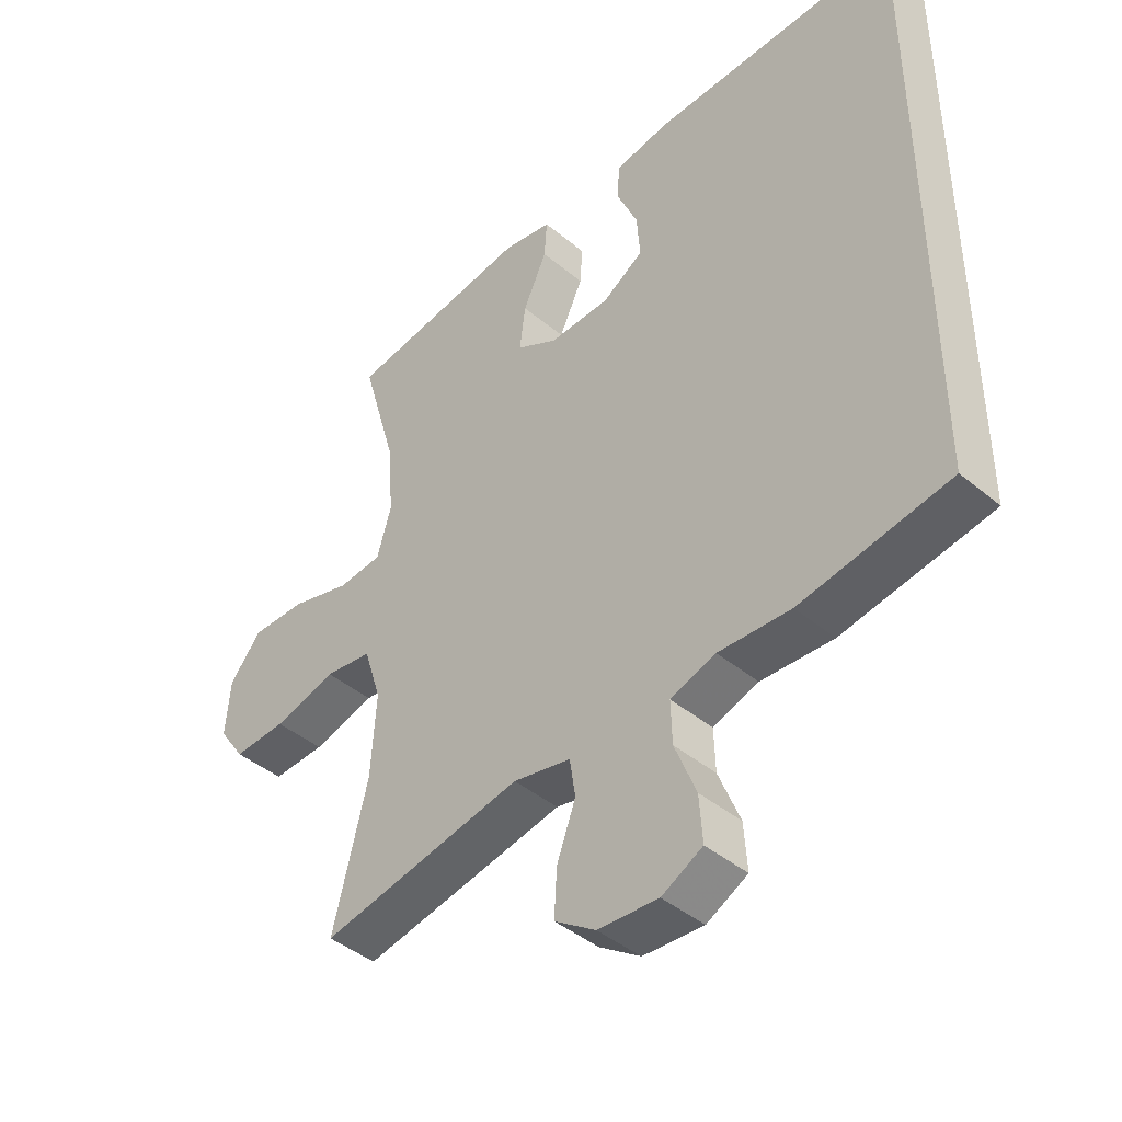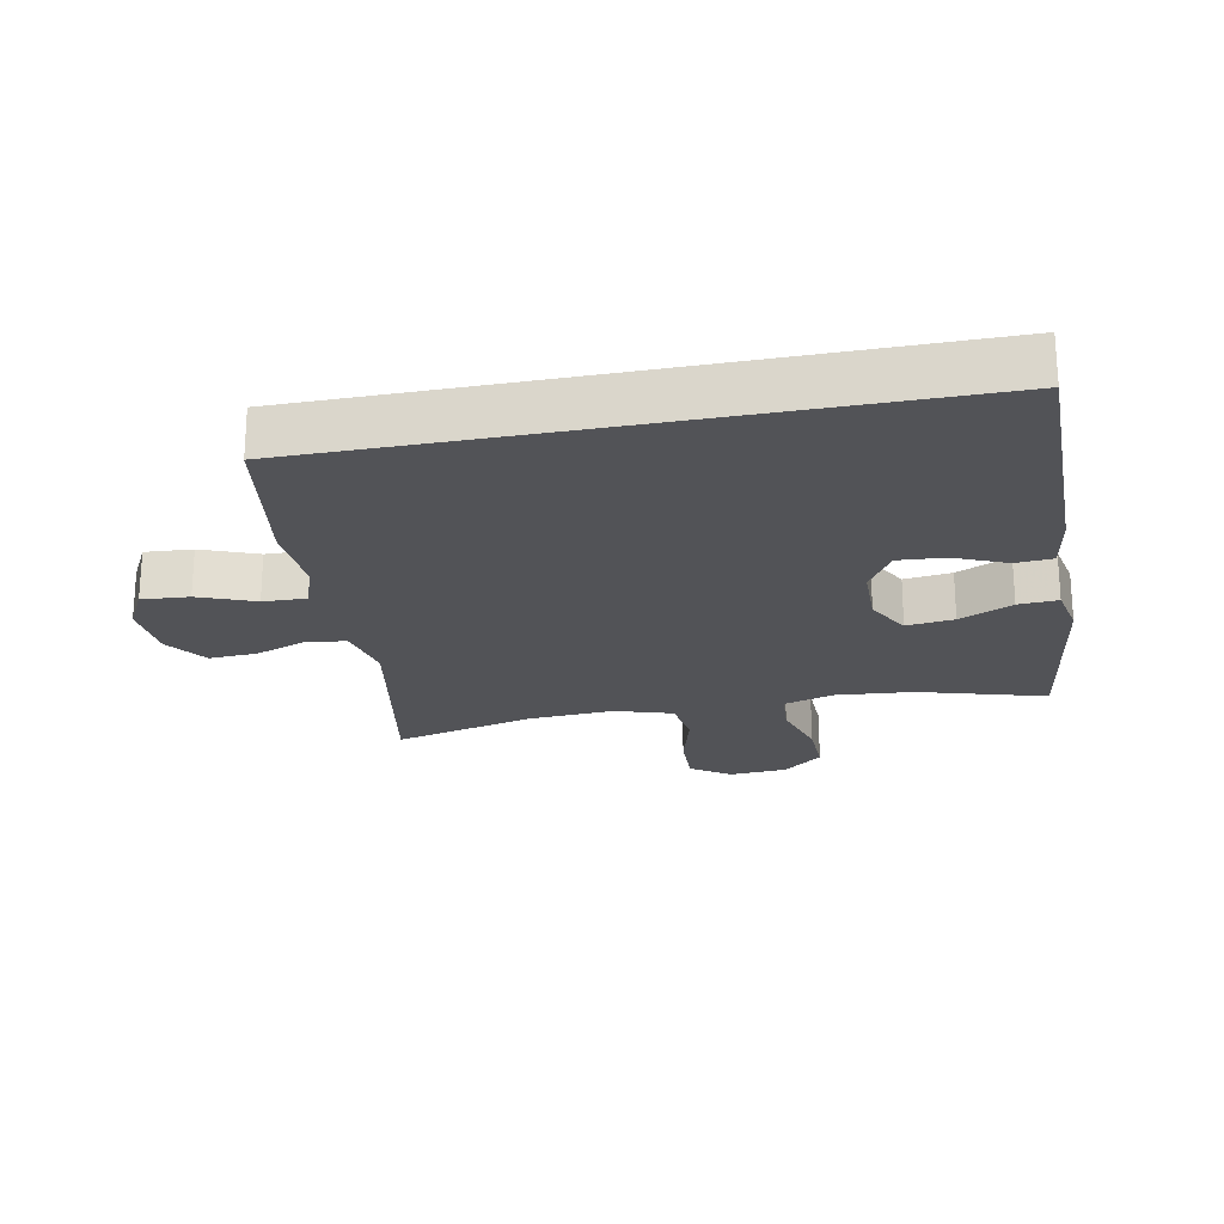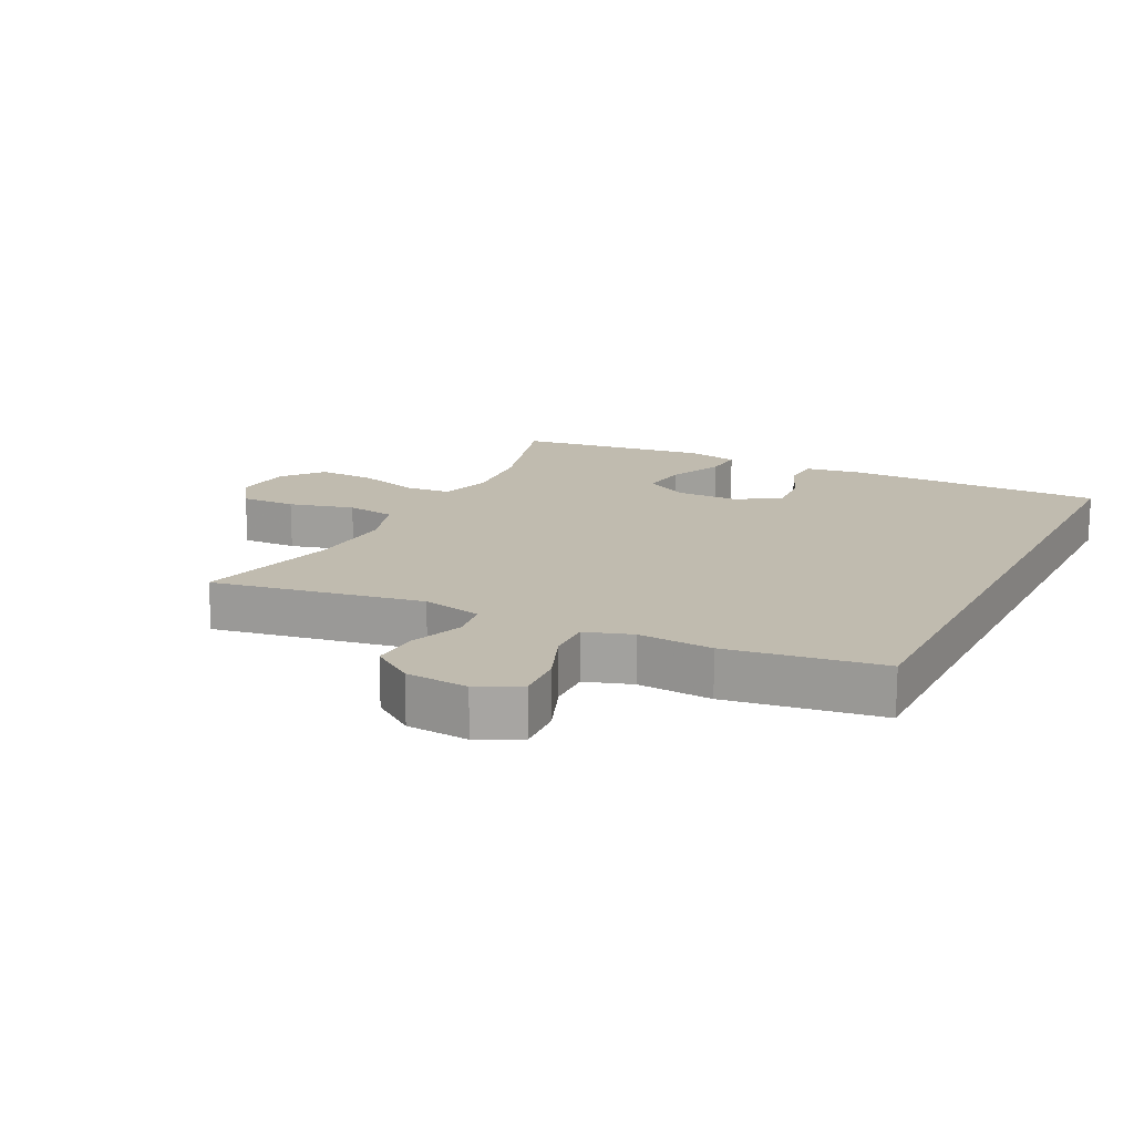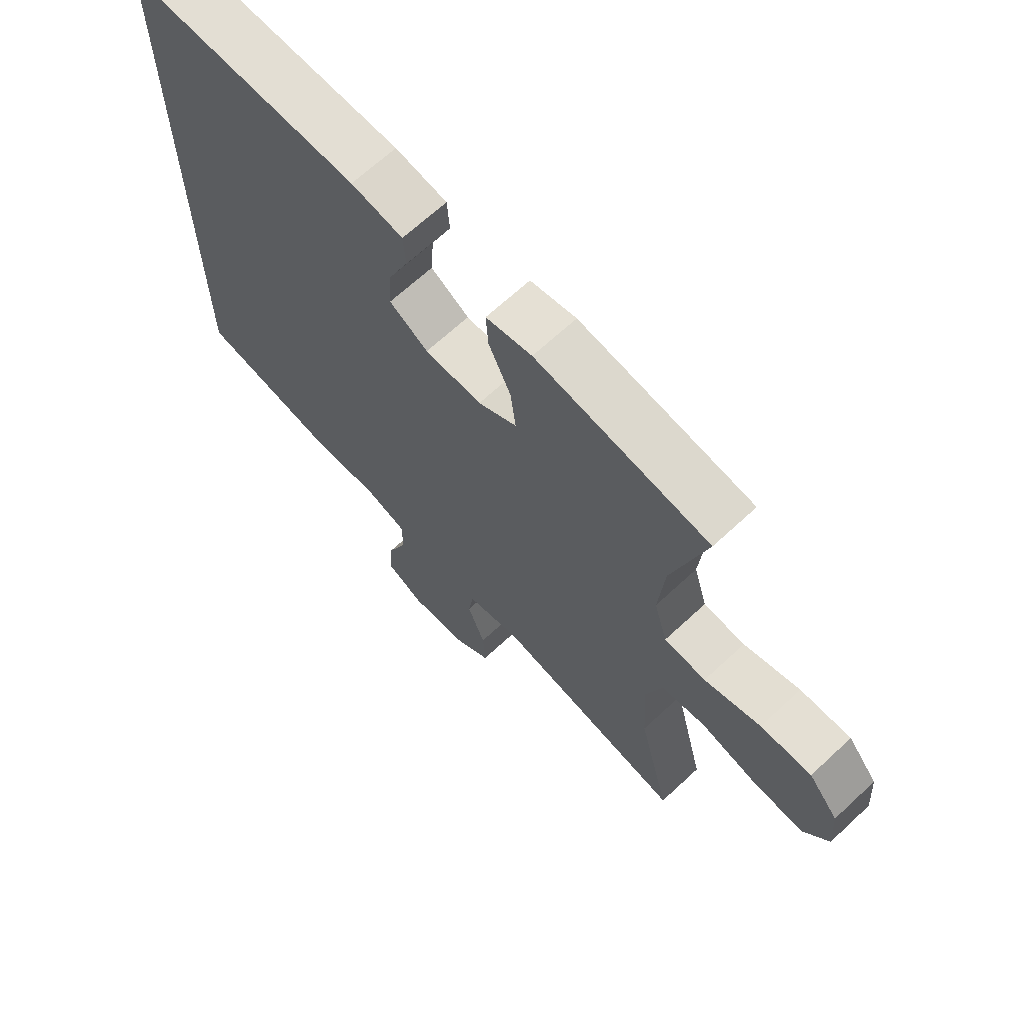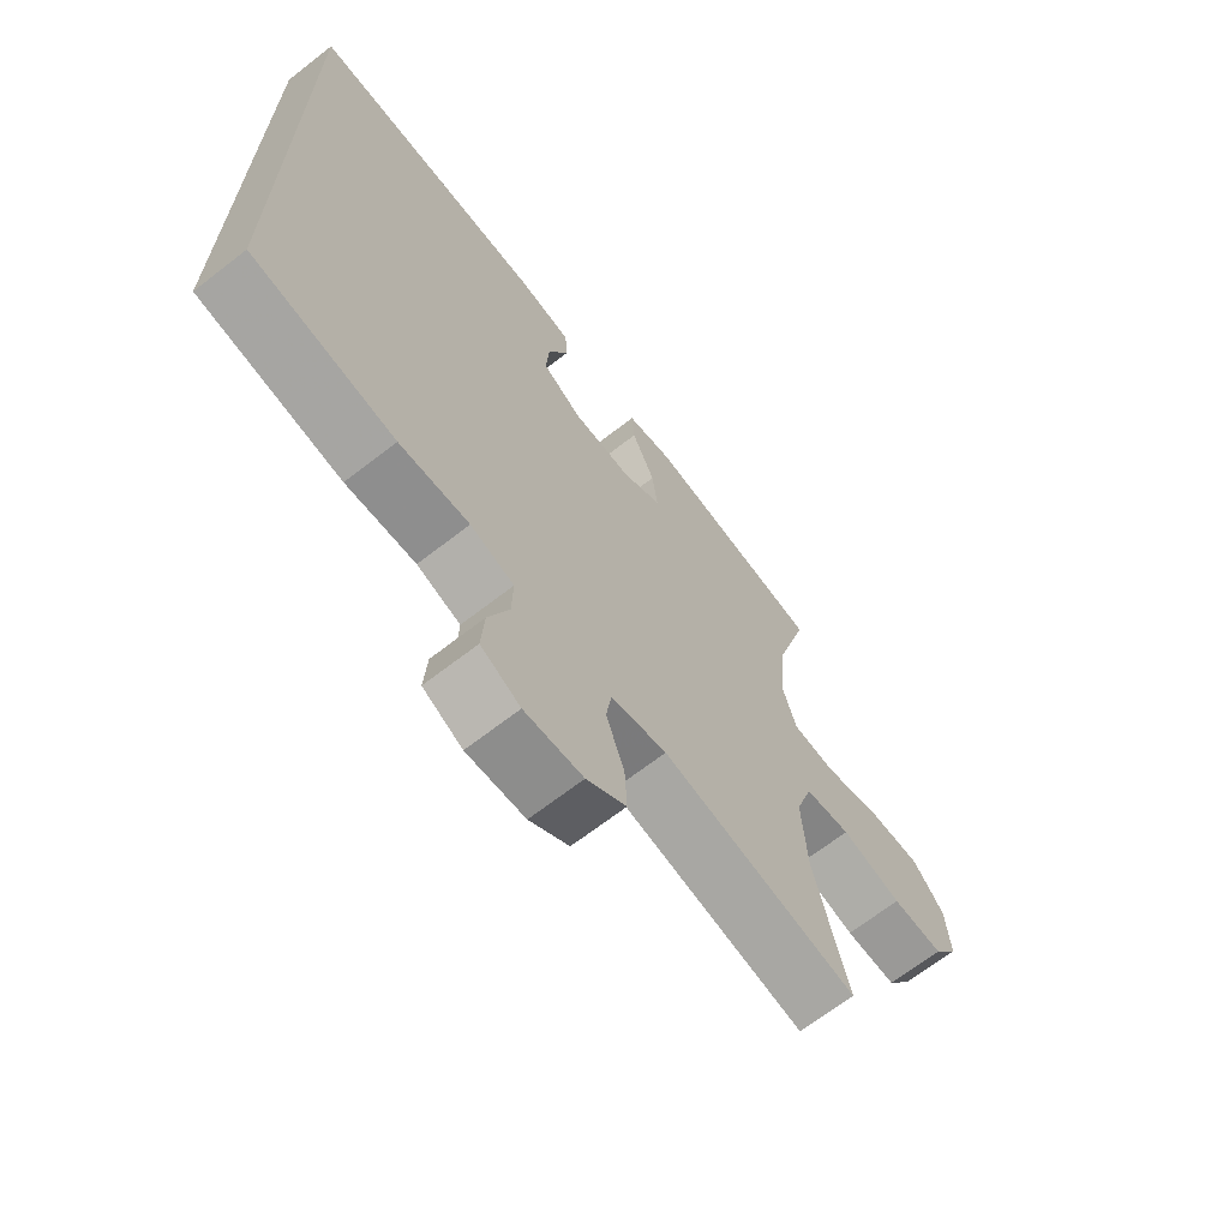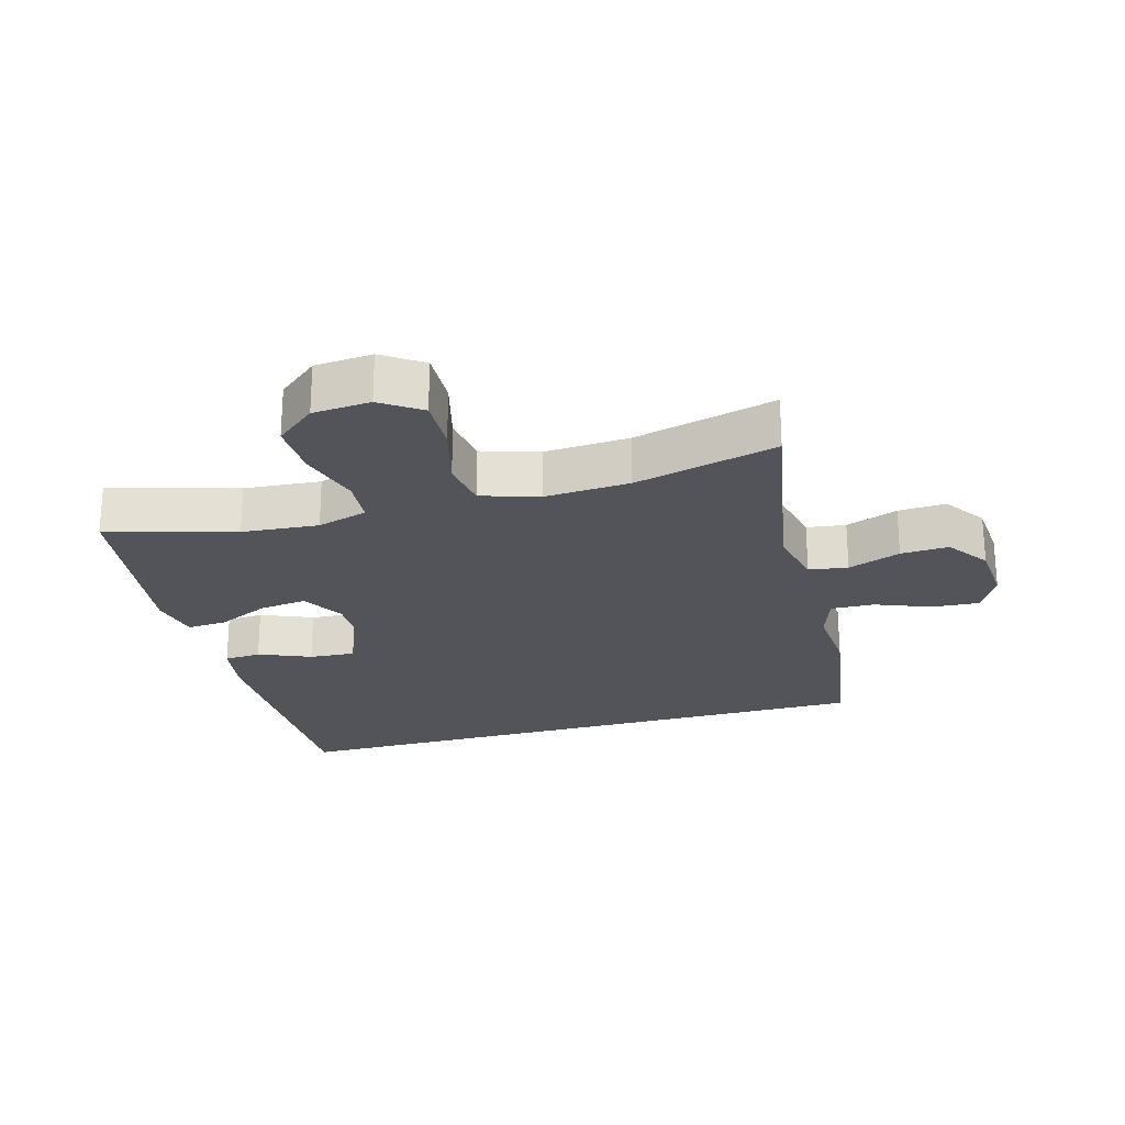
<metadata>
{"format":"obj","ext":"obj","renderer":"f3d","projection":"perspective","resolution":1024,"background":"white","views":[{"elev":-43.1,"azim":-134.4,"up":"+Z"},{"elev":-22.4,"azim":-78.8,"up":"+Y"},{"elev":16.2,"azim":-153.1,"up":"+Y"},{"elev":67.1,"azim":47.0,"up":"+Z"},{"elev":-67.5,"azim":-52.1,"up":"+Z"},{"elev":-23.8,"azim":105.9,"up":"+Y"}]}
</metadata>
<code>
v -0.5 0.07 0.544
v -0.104 0.07 0.541
v -0.016 0.07 0.526
v -0.012 0.07 0.469
v -0.046 0.07 0.389
v -0.051 0.07 0.318
v 0.015 0.07 0.277
v 0.112 0.07 0.275
v 0.178 0.07 0.312
v 0.169 0.07 0.385
v 0.131 0.07 0.467
v 0.127 0.07 0.528
v 0.205 0.07 0.543
v 0.5 0.07 0.5
v 0.443 0.07 0.304
v 0.433 0.07 0.186
v 0.456 0.07 0.108
v 0.527 0.07 0.102
v 0.623 0.07 0.13
v 0.71 0.07 0.132
v 0.761 0.07 0.07
v 0.768 0.07 -0.019
v 0.726 0.07 -0.08
v 0.641 0.07 -0.077
v 0.541 0.07 -0.05
v 0.465 0.07 -0.061
v 0.437 0.07 -0.149
v 0.445 0.07 -0.28
v 0.5 0.07 -0.5
v 0.176 0.07 -0.44
v 0.084 0.07 -0.46
v 0.075 0.07 -0.52
v 0.105 0.07 -0.601
v 0.109 0.07 -0.675
v 0.044 0.07 -0.72
v -0.052 0.07 -0.727
v -0.117 0.07 -0.693
v -0.112 0.07 -0.62
v -0.078 0.07 -0.534
v -0.076 0.07 -0.467
v -0.148 0.07 -0.443
v -0.263 0.07 -0.45
v -0.5 0.07 -0.412
v -0.5 0 0.544
v -0.104 0 0.541
v -0.016 0 0.526
v -0.012 0 0.469
v -0.046 0 0.389
v -0.051 0 0.318
v 0.015 0 0.277
v 0.112 0 0.275
v 0.178 0 0.312
v 0.169 0 0.385
v 0.131 0 0.467
v 0.127 0 0.528
v 0.205 0 0.543
v 0.5 0 0.5
v 0.443 0 0.304
v 0.433 0 0.186
v 0.456 0 0.108
v 0.527 0 0.102
v 0.623 0 0.13
v 0.71 0 0.132
v 0.761 0 0.07
v 0.768 0 -0.019
v 0.726 0 -0.08
v 0.641 0 -0.077
v 0.541 0 -0.05
v 0.465 0 -0.061
v 0.437 0 -0.149
v 0.445 0 -0.28
v 0.5 0 -0.5
v 0.176 0 -0.44
v 0.084 0 -0.46
v 0.075 0 -0.52
v 0.105 0 -0.601
v 0.109 0 -0.675
v 0.044 0 -0.72
v -0.052 0 -0.727
v -0.117 0 -0.693
v -0.112 0 -0.62
v -0.078 0 -0.534
v -0.076 0 -0.467
v -0.148 0 -0.443
v -0.263 0 -0.45
v -0.5 0 -0.412
f 41 42 43 1
f 40 41 1 2
f 36 37 38 39
f 36 39 40
f 32 33 34 35
f 31 32 35 36
f 28 29 30
f 27 28 30 31
f 26 27 31
f 22 23 24 25
f 20 21 22 25
f 18 19 20 25
f 17 18 25 26
f 16 17 26 31
f 12 13 14 15
f 10 11 12 15
f 9 10 15 16
f 8 9 16 31
f 2 3 4 5
f 2 5 6
f 40 2 6
f 36 40 6 7
f 7 8 31 36
f 44 86 85 84
f 45 44 84 83
f 82 81 80 79
f 83 82 79
f 78 77 76 75
f 79 78 75 74
f 73 72 71
f 74 73 71 70
f 74 70 69
f 68 67 66 65
f 68 65 64 63
f 68 63 62 61
f 69 68 61 60
f 74 69 60 59
f 58 57 56 55
f 58 55 54 53
f 59 58 53 52
f 74 59 52 51
f 48 47 46 45
f 49 48 45
f 49 45 83
f 50 49 83 79
f 79 74 51 50
f 1 44 45 2
f 2 45 46 3
f 3 46 47 4
f 4 47 48 5
f 5 48 49 6
f 6 49 50 7
f 7 50 51 8
f 8 51 52 9
f 9 52 53 10
f 10 53 54 11
f 11 54 55 12
f 12 55 56 13
f 13 56 57 14
f 14 57 58 15
f 15 58 59 16
f 16 59 60 17
f 17 60 61 18
f 18 61 62 19
f 19 62 63 20
f 20 63 64 21
f 21 64 65 22
f 22 65 66 23
f 23 66 67 24
f 24 67 68 25
f 25 68 69 26
f 26 69 70 27
f 27 70 71 28
f 28 71 72 29
f 29 72 73 30
f 30 73 74 31
f 31 74 75 32
f 32 75 76 33
f 33 76 77 34
f 34 77 78 35
f 35 78 79 36
f 36 79 80 37
f 37 80 81 38
f 38 81 82 39
f 39 82 83 40
f 40 83 84 41
f 41 84 85 42
f 42 85 86 43
f 43 86 44 1

</code>
